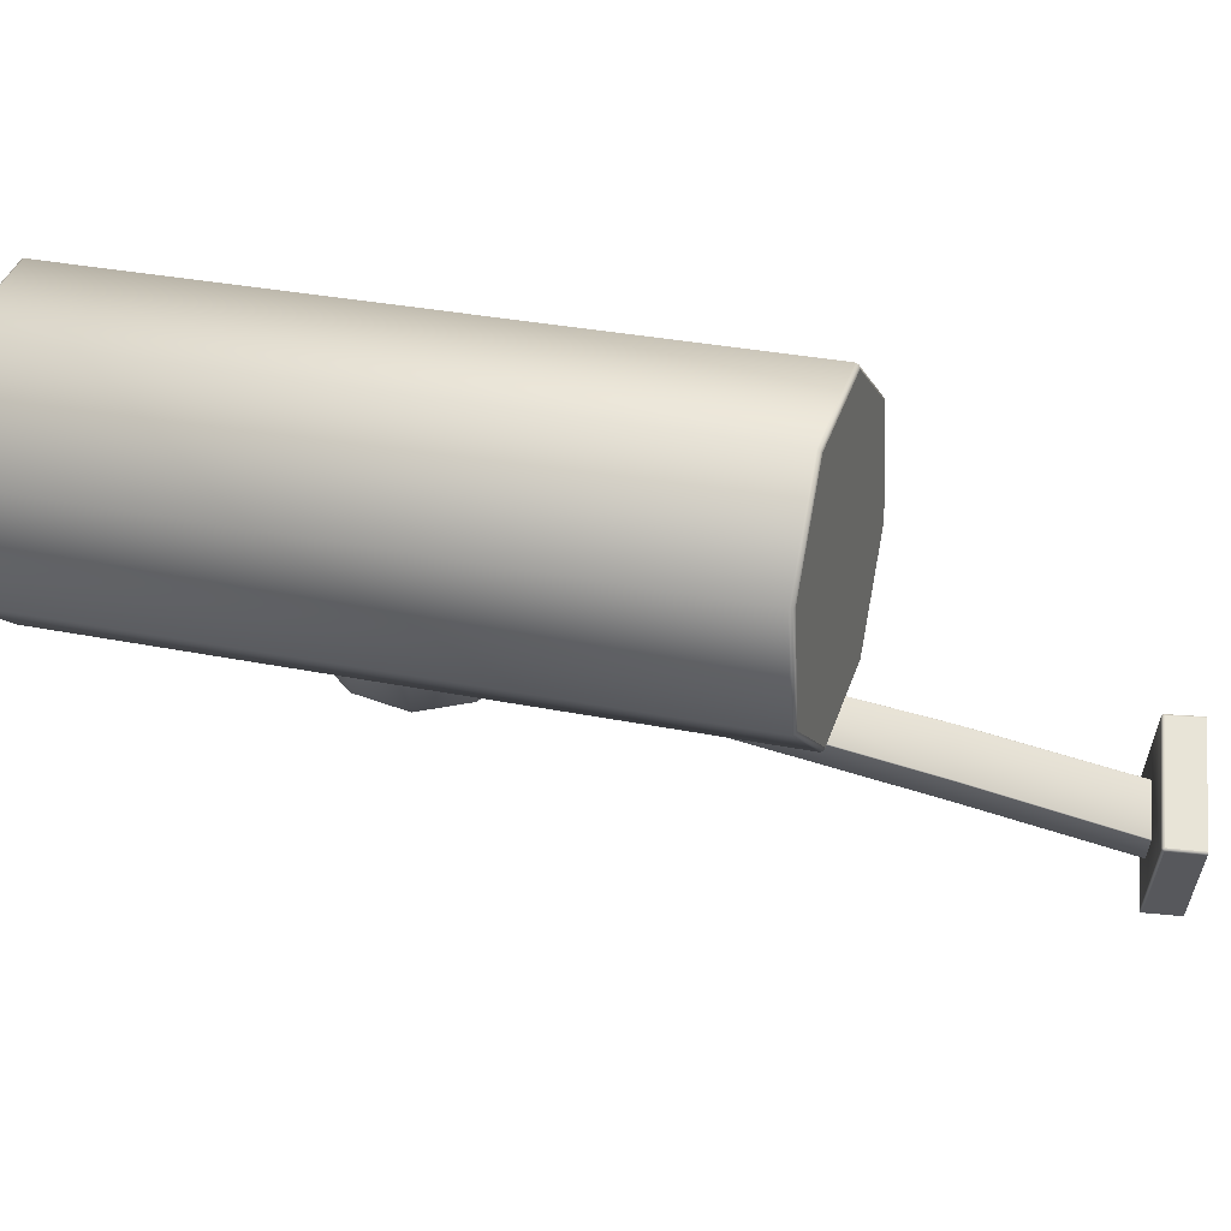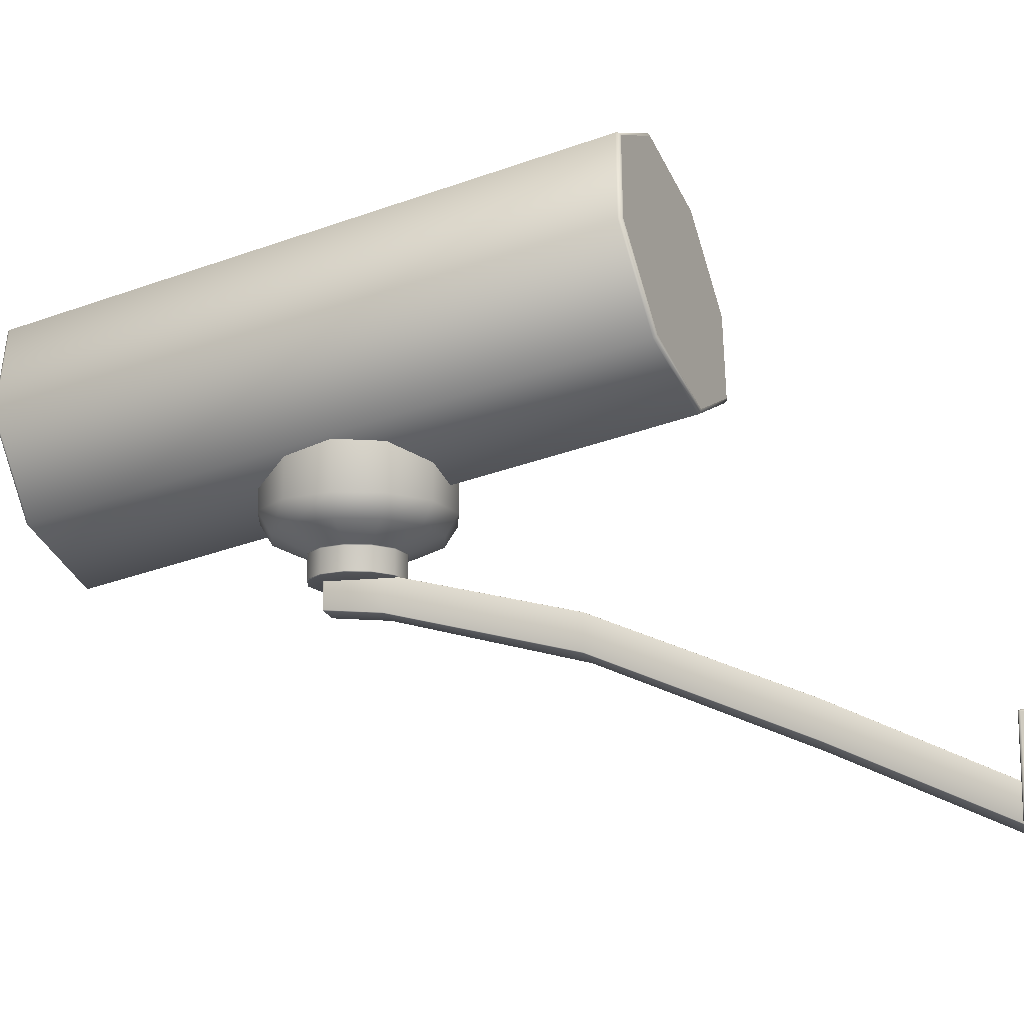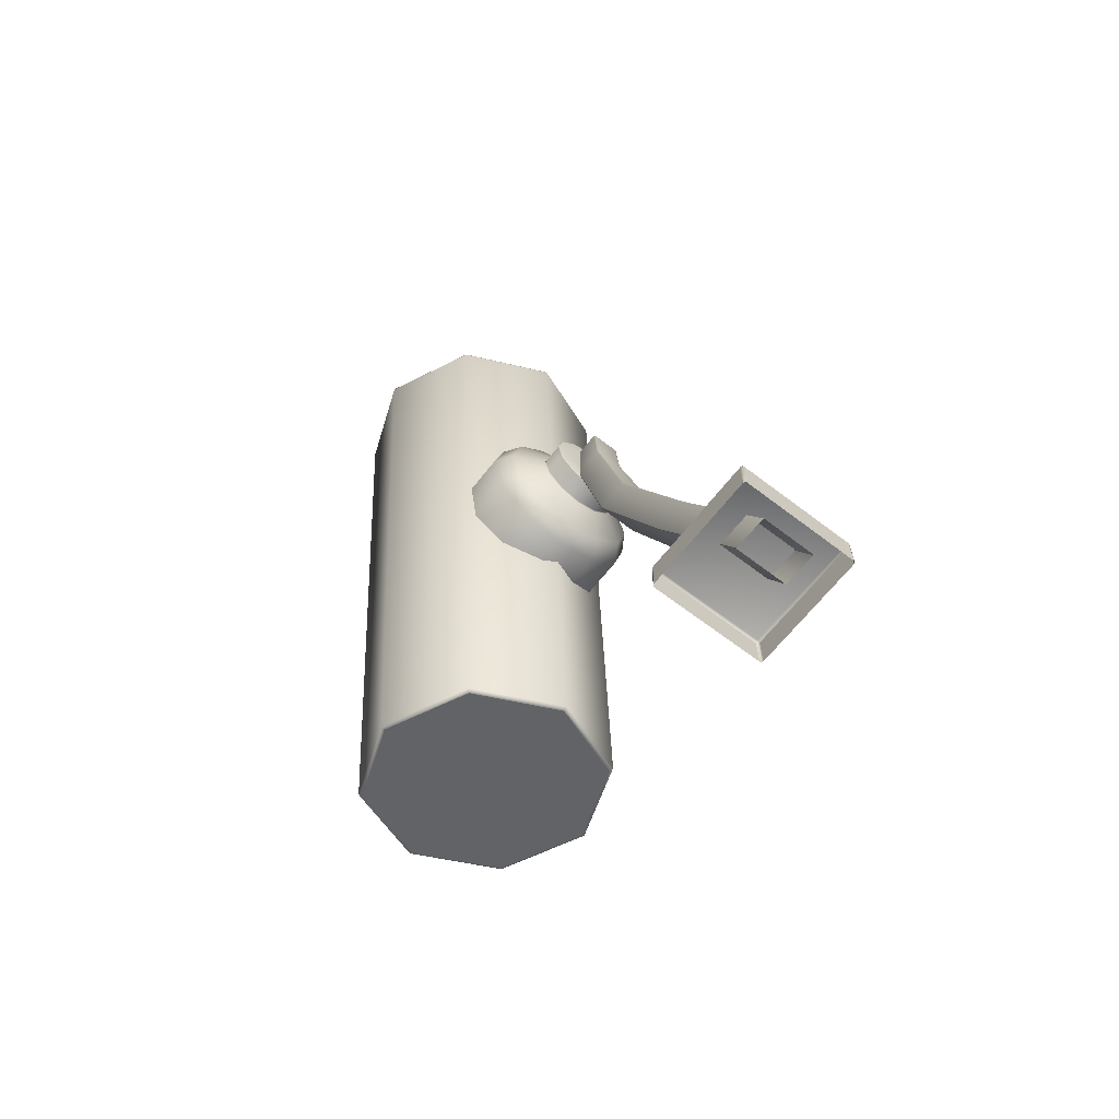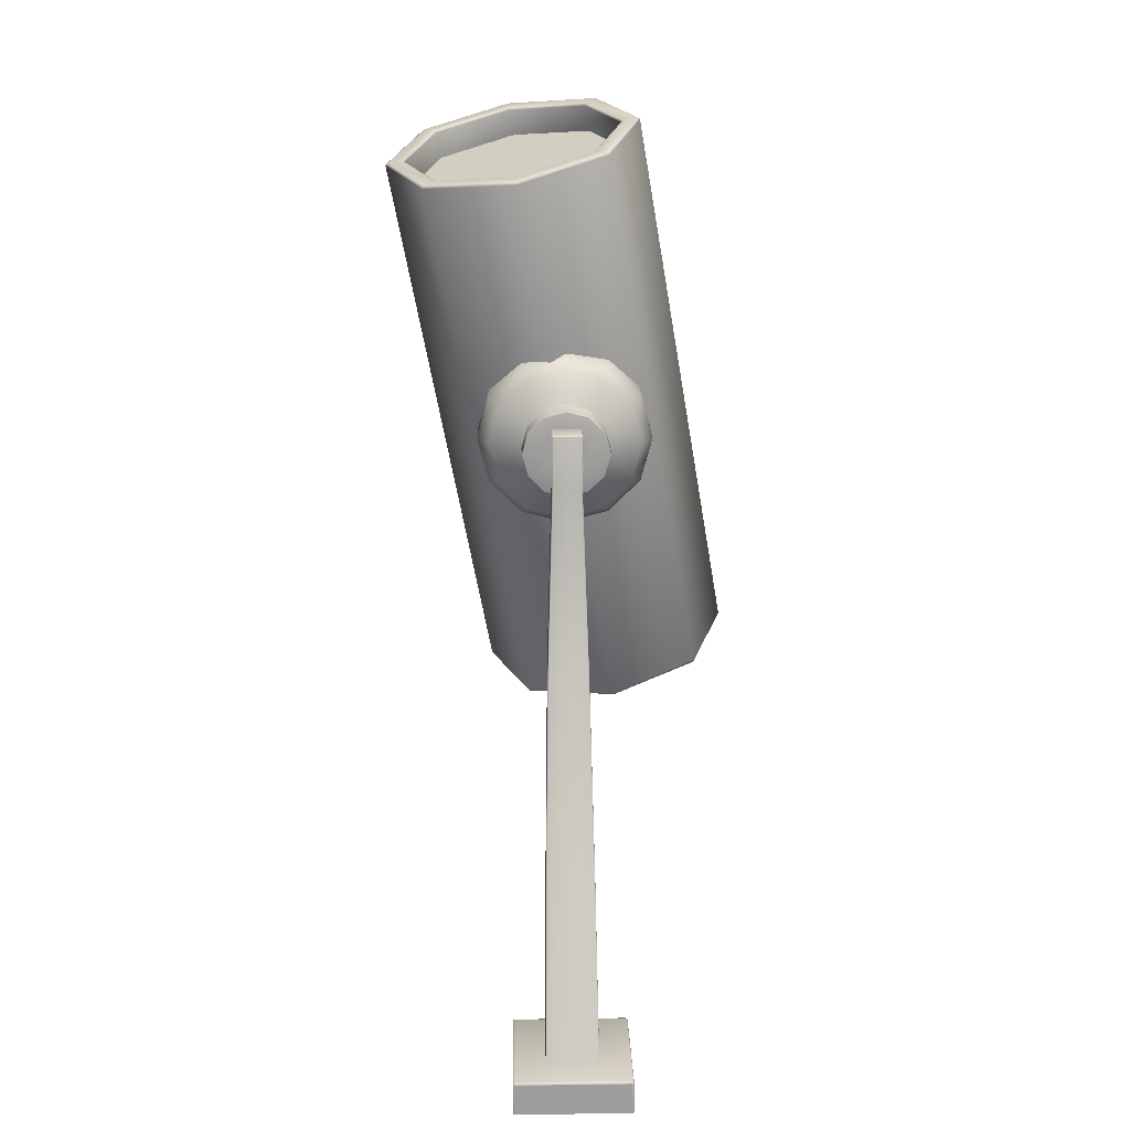
<metadata>
{"format":"obj","ext":"obj","renderer":"f3d","projection":"perspective","resolution":1024,"background":"white","views":[{"elev":61.3,"azim":94.7,"up":"+Y"},{"elev":-15.3,"azim":102.3,"up":"+Y"},{"elev":-64.3,"azim":-37.8,"up":"+Z"},{"elev":19.5,"azim":-1.5,"up":"+Z"}]}
</metadata>
<code>
o Grid
v -0.06661 -0.06661 -0
v 0.06661 -0.06661 -0
v -0.06661 0.06661 0
v 0.06661 0.06661 0
f 2 4 3 1
o CCTV_CAMERA
v 0.02154 0.1196 0.2903
v -0.01437 0.0825 0.2777
v -0.04234 0.1458 0.2833
v -0.05242 0.1196 0.2771
v -0.04083 0.09335 0.2748
v 0.01146 0.09335 0.2841
v 0.009955 0.1458 0.2926
v -0.0165 0.1566 0.2897
v -0.01827 0.1614 0.2996
v -0.01839 0.1604 0.3003
v -0.01837 0.1611 0.3002
v 0.01193 0.148 0.3036
v 0.01268 0.1487 0.303
v 0.0124 0.1485 0.3035
v -0.04673 0.08741 0.2822
v -0.04627 0.0879 0.2832
v -0.04666 0.0875 0.2828
v -0.05954 0.1179 0.2859
v -0.06029 0.1181 0.2849
v -0.06013 0.118 0.2855
v -0.0485 0.1487 0.2921
v -0.048 0.148 0.293
v -0.04841 0.1485 0.2927
v -0.01826 0.1559 0.2996
v -0.01809 0.1551 0.2986
v -0.0182 0.1553 0.2992
v 0.008367 0.1443 0.3015
v 0.008832 0.1448 0.3025
v 0.008443 0.1444 0.3021
v 0.01995 0.1181 0.2992
v 0.0207 0.1179 0.3002
v 0.02011 0.118 0.2998
v 0.009876 0.09186 0.293
v 0.01038 0.0911 0.2939
v 0.009964 0.09158 0.2936
v -0.01596 0.08101 0.2866
v -0.01608 0.07998 0.2873
v -0.01605 0.08065 0.2872
v -0.04242 0.09186 0.2837
v -0.04317 0.0911 0.2843
v -0.0427 0.09158 0.2842
v -0.054 0.1181 0.286
v -0.05504 0.1179 0.2867
v -0.05437 0.118 0.2866
v -0.04393 0.1443 0.2922
v -0.04472 0.1448 0.293
v -0.04422 0.1444 0.2928
v 0.02624 0.1181 0.3003
v 0.0252 0.1179 0.301
v 0.02587 0.118 0.3008
v 0.01366 0.0879 0.2939
v 0.01445 0.08741 0.2931
v 0.01416 0.0875 0.2937
v -0.01595 0.07547 0.2866
v -0.01578 0.07471 0.2856
v -0.01589 0.07488 0.2862
v -0.04234 0.1458 0.2833
v -0.0165 0.1566 0.2897
v -0.05242 0.1196 0.2771
v -0.04083 0.09335 0.2748
v 0.009955 0.1458 0.2926
v 0.02154 0.1196 0.2903
v 0.01146 0.09335 0.2841
v -0.01437 0.0825 0.2777
v 0.01572 0.1933 0.1087
v 0.01596 0.1922 0.1073
v 0.01587 0.1931 0.1078
v 0.01821 0.1066 0.09468
v 0.01838 0.108 0.09373
v 0.01835 0.1071 0.09392
v -0.01337 0.1799 0.1001
v -0.01451 0.1806 0.1012
v -0.01409 0.1805 0.1004
v -0.0263 0.1499 0.09399
v -0.02481 0.1501 0.09306
v -0.02578 0.1501 0.09324
v -0.01166 0.1204 0.09044
v -0.01274 0.1193 0.09129
v -0.01234 0.1197 0.09056
v 0.04844 0.1193 0.1022
v 0.04772 0.1204 0.101
v 0.04831 0.1197 0.1014
v 0.05916 0.1501 0.108
v 0.06023 0.1499 0.1094
v 0.06 0.1501 0.1085
v 0.046 0.1799 0.1106
v 0.04667 0.1806 0.1121
v 0.04656 0.1805 0.1112
v -0.01892 -0.01988 0.01093
v -0.01891 -0.01915 0.01166
v -0.01965 -0.01915 0.01093
v -0.01892 -0.01967 0.01144
v -0.01934 -0.01957 0.01135
v -0.01943 -0.01915 0.01144
v -0.01944 -0.01967 0.01093
v -0.01877 0.01915 0.01166
v -0.01878 0.01988 0.01093
v -0.01951 0.01915 0.01093
v -0.01877 0.01967 0.01144
v -0.01919 0.01957 0.01135
v -0.01929 0.01967 0.01093
v -0.01929 0.01915 0.01144
v -0.01905 -0.01988 0
v -0.01978 -0.01915 0
v -0.01957 -0.01967 0
v -0.01969 0.01915 0
v -0.01896 0.01988 0
v -0.01947 0.01967 0
v 0.01892 -0.01988 0.01093
v 0.01965 -0.01915 0.01093
v 0.01891 -0.01915 0.01166
v 0.01944 -0.01967 0.01093
v 0.01934 -0.01957 0.01135
v 0.01943 -0.01915 0.01144
v 0.01892 -0.01967 0.01144
v 0.01878 0.01988 0.01093
v 0.01877 0.01915 0.01166
v 0.01951 0.01915 0.01093
v 0.01877 0.01967 0.01144
v 0.01919 0.01957 0.01135
v 0.01929 0.01915 0.01144
v 0.01929 0.01967 0.01093
v 0.01978 -0.01915 0
v 0.01905 -0.01988 0
v 0.01957 -0.01967 0
v 0.01896 0.01988 0
v 0.01969 0.01915 0
v 0.01947 0.01967 0
v -0.004743 0.05918 0.2057
v -0.004742 0.05949 0.206
v -0.005027 0.05947 0.2057
v -0.004742 0.05928 0.2059
v -0.004907 0.05932 0.2058
v -0.004943 0.05949 0.2059
v -0.004944 0.05927 0.2057
v -0.004742 0.07044 0.206
v -0.004743 0.0707 0.2057
v -0.005027 0.07041 0.2057
v -0.004742 0.07064 0.2059
v -0.004907 0.0706 0.2058
v -0.004944 0.07062 0.2057
v -0.004943 0.07043 0.2059
v -0.005065 0.05787 0.188
v -0.004781 0.05758 0.188
v -0.004982 0.05767 0.188
v -0.004781 0.06909 0.188
v -0.005065 0.0688 0.188
v -0.004982 0.069 0.188
v 0.004743 0.05918 0.2057
v 0.005027 0.05947 0.2057
v 0.004743 0.05949 0.206
v 0.004944 0.05927 0.2057
v 0.004907 0.05932 0.2058
v 0.004944 0.05949 0.2059
v 0.004743 0.05928 0.2059
v 0.004743 0.0707 0.2057
v 0.004743 0.07044 0.206
v 0.005027 0.07041 0.2057
v 0.004743 0.07064 0.2059
v 0.004907 0.0706 0.2058
v 0.004944 0.07043 0.2059
v 0.004944 0.07062 0.2057
v 0.004781 0.05758 0.188
v 0.005066 0.05787 0.188
v 0.004982 0.05767 0.188
v 0.005066 0.0688 0.188
v 0.004781 0.06909 0.188
v 0.004982 0.069 0.188
v -0.008911 -0.003507 -0.000666
v -0.008626 -0.003218 -0.000666
v -0.008828 -0.003302 -0.000666
v -0.00864 -0.01474 -0.000666
v -0.008924 -0.01445 -0.000666
v -0.008841 -0.01465 -0.000666
v 0.008924 -0.01445 -0.000666
v 0.00864 -0.01474 -0.000666
v 0.008841 -0.01465 -0.000666
v 0.008626 -0.003218 -0.000666
v 0.008911 -0.003507 -0.000666
v 0.008828 -0.003302 -0.000666
v 0.006603 0.05467 0.1297
v 0.006888 0.05438 0.1297
v 0.006805 0.05458 0.1297
v 0.007835 0.02721 0.06452
v 0.00812 0.02692 0.06452
v 0.008037 0.02712 0.0645
v -0.00812 0.02692 0.06452
v -0.007835 0.02721 0.06452
v -0.008037 0.02712 0.0645
v -0.006888 0.05438 0.1297
v -0.006603 0.05467 0.1297
v -0.006805 0.05458 0.1297
v -0.007869 0.01528 0.06452
v -0.008152 0.01557 0.06452
v -0.008069 0.01538 0.06455
v -0.006619 0.04287 0.1297
v -0.006903 0.04316 0.1297
v -0.006819 0.04296 0.1297
v 0.006903 0.04316 0.1297
v 0.006619 0.04287 0.1297
v 0.006819 0.04296 0.1297
v 0.008152 0.01557 0.06452
v 0.007869 0.01528 0.06452
v 0.008069 0.01538 0.06455
v 1e-06 0.08717 0.2269
v -0.01296 0.08065 0.2194
v -0.01496 0.08717 0.2229
v -0.02245 0.08065 0.2099
v -0.02592 0.08717 0.2119
v -0.02592 0.08065 0.197
v -0.02993 0.08717 0.197
v -0.02245 0.08065 0.184
v -0.02592 0.08717 0.182
v -0.01296 0.08065 0.1745
v -0.01496 0.08717 0.1711
v 1e-06 0.08065 0.1711
v 1e-06 0.08717 0.1671
v 0.01296 0.08065 0.1745
v 0.01497 0.08717 0.1711
v 0.02245 0.08065 0.184
v 0.02592 0.08717 0.182
v 0.02592 0.08065 0.197
v 0.02993 0.08717 0.197
v 0.02245 0.08065 0.2099
v 0.02592 0.08717 0.2119
v 0.01296 0.08065 0.2194
v 0.01497 0.08717 0.2229
v 1e-06 0.08065 0.2229
v 1e-06 0.1049 0.2269
v -0.01496 0.1049 0.2229
v -0.02592 0.1049 0.2119
v -0.02993 0.1049 0.197
v -0.02592 0.1049 0.182
v -0.01496 0.1049 0.1711
v 1e-06 0.1049 0.1671
v 0.01497 0.1049 0.1711
v 0.02592 0.1049 0.182
v 0.02993 0.1049 0.197
v 0.02592 0.1049 0.2119
v 0.01497 0.1049 0.2229
v -0.003321 0.06785 0.2027
v -0.005752 0.06785 0.2003
v -0.006642 0.06785 0.197
v -0.005752 0.06785 0.1937
v -0.003321 0.06785 0.1912
v 1e-06 0.06785 0.1903
v 0.003322 0.06785 0.1912
v 0.005754 0.06785 0.1937
v 0.006643 0.06785 0.197
v 0.005754 0.06785 0.2003
v 0.003322 0.06785 0.2027
v 1e-06 0.06785 0.2036
v -0.007344 0.06785 0.2097
v -0.007482 0.06812 0.2099
v -0.007413 0.06789 0.2098
v -0.007463 0.06799 0.2099
v -0.01296 0.06812 0.2045
v -0.01272 0.06785 0.2043
v -0.01293 0.06799 0.2044
v -0.01284 0.06789 0.2044
v -0.01496 0.06812 0.197
v -0.01469 0.06785 0.197
v -0.01493 0.06799 0.197
v -0.01483 0.06789 0.197
v -0.01296 0.06812 0.1895
v -0.01272 0.06785 0.1896
v -0.01293 0.06799 0.1895
v -0.01284 0.06789 0.1896
v -0.007482 0.06812 0.184
v -0.007344 0.06785 0.1843
v -0.007463 0.06799 0.1841
v -0.007413 0.06789 0.1841
v 1e-06 0.06812 0.182
v 1e-06 0.06785 0.1823
v 1e-06 0.06799 0.1821
v 1e-06 0.06789 0.1822
v 0.007483 0.06812 0.184
v 0.007346 0.06785 0.1843
v 0.007465 0.06799 0.1841
v 0.007415 0.06789 0.1841
v 0.01296 0.06812 0.1895
v 0.01272 0.06785 0.1896
v 0.01293 0.06799 0.1895
v 0.01284 0.06789 0.1896
v 0.01497 0.06812 0.197
v 0.01469 0.06785 0.197
v 0.01493 0.06799 0.197
v 0.01483 0.06789 0.197
v 0.01296 0.06812 0.2045
v 0.01272 0.06785 0.2043
v 0.01293 0.06799 0.2044
v 0.01284 0.06789 0.2044
v 0.007483 0.06812 0.2099
v 0.007346 0.06785 0.2097
v 0.007465 0.06799 0.2099
v 0.007415 0.06789 0.2098
v 1e-06 0.06812 0.2119
v 1e-06 0.06785 0.2117
v 1e-06 0.06799 0.2119
v 1e-06 0.06789 0.2118
v -0.007586 0.07597 0.2101
v -0.007482 0.07566 0.2099
v -0.007512 0.07584 0.21
v -0.01296 0.07566 0.2045
v -0.01314 0.07597 0.2046
v -0.01301 0.07584 0.2045
v -0.01496 0.07566 0.197
v -0.01517 0.07597 0.197
v -0.01503 0.07584 0.197
v -0.01296 0.07566 0.1895
v -0.01314 0.07597 0.1894
v -0.01301 0.07584 0.1895
v -0.007482 0.07566 0.184
v -0.007586 0.07597 0.1838
v -0.007512 0.07584 0.184
v 1e-06 0.07566 0.182
v 1e-06 0.07597 0.1818
v 1e-06 0.07584 0.182
v 0.007483 0.07566 0.184
v 0.007588 0.07597 0.1838
v 0.007514 0.07584 0.184
v 0.01296 0.07566 0.1895
v 0.01314 0.07597 0.1894
v 0.01301 0.07584 0.1895
v 0.01497 0.07566 0.197
v 0.01517 0.07597 0.197
v 0.01503 0.07584 0.197
v 0.01296 0.07566 0.2045
v 0.01314 0.07597 0.2046
v 0.01301 0.07584 0.2045
v 0.007483 0.07566 0.2099
v 0.007588 0.07597 0.2101
v 0.007514 0.07584 0.21
v 1e-06 0.07566 0.2119
v 1e-06 0.07597 0.2122
v 1e-06 0.07584 0.212
f 7 8 9 6 10 5 11 12
f 70 90 87 85 73 81 79 75
f 130 111 101 120
f 95 102 110 108
f 127 131 122 114
f 107 128 113 93
f 14 26 50 28
f 22 20 44 47
f 72 59 19 82
f 26 22 47 50
f 20 58 41 44
f 31 29 62 65
f 53 16 32 35
f 43 40 68 64
f 82 19 23 78
f 78 23 25 76
f 84 56 59 72
f 40 37 67 68
f 88 52 56 84
f 34 31 65 66
f 49 46 63 61
f 58 55 38 41
f 37 34 66 67
f 91 17 52 88
f 46 43 64 63
f 55 53 35 38
f 29 49 61 62
f 69 13 17 91
f 76 25 13 69
f 53 55 57 54
f 54 57 56 52
f 55 58 60 57
f 57 60 59 56
f 29 31 33 30
f 30 33 32 28
f 31 34 36 33
f 33 36 35 32
f 34 37 39 36
f 36 39 38 35
f 37 40 42 39
f 39 42 41 38
f 40 43 45 42
f 42 45 44 41
f 43 46 48 45
f 45 48 47 44
f 46 49 51 48
f 48 51 50 47
f 49 29 30 51
f 51 30 28 50
f 14 16 18 15
f 15 18 17 13
f 26 14 15 27
f 27 15 13 25
f 20 22 24 21
f 21 24 23 19
f 22 26 27 24
f 24 27 25 23
f 16 53 54 18
f 18 54 52 17
f 58 20 21 60
f 60 21 19 59
f 16 14 28 32
f 70 75 77 71
f 71 77 76 69
f 79 81 83 80
f 80 83 82 78
f 85 87 89 86
f 86 89 88 84
f 87 90 92 89
f 89 92 91 88
f 90 70 71 92
f 92 71 69 91
f 73 85 86 74
f 74 86 84 72
f 81 73 74 83
f 83 74 72 82
f 75 79 80 77
f 77 80 78 76
f 155 161 140 134
f 207 197 176 180
f 168 203 186 170
f 171 150 141 160
f 135 142 151 147
f 151 194 201 147
f 192 188 182 174
f 195 185 188 192
f 189 206 179 183
f 201 194 191 198
f 148 200 204 167
f 168 170 162 154
f 204 200 197 207
f 198 191 173 177
f 171 185 195 150
f 186 203 206 189
f 115 121 100 94
f 93 96 97 99
f 94 98 97 96
f 95 99 97 98
f 100 103 104 106
f 101 105 104 103
f 102 106 104 105
f 113 116 117 119
f 114 118 117 116
f 115 119 117 118
f 120 123 124 126
f 121 125 124 123
f 122 126 124 125
f 107 93 99 109
f 109 99 95 108
f 94 100 106 98
f 98 106 102 95
f 101 111 112 105
f 105 112 110 102
f 113 128 129 116
f 116 129 127 114
f 130 120 126 132
f 132 126 122 131
f 121 115 118 125
f 125 118 114 122
f 93 113 119 96
f 96 119 115 94
f 120 101 103 123
f 123 103 100 121
f 133 136 137 139
f 134 138 137 136
f 135 139 137 138
f 140 143 144 146
f 141 145 144 143
f 142 146 144 145
f 153 156 157 159
f 154 158 157 156
f 155 159 157 158
f 160 163 164 166
f 161 165 164 163
f 162 166 164 165
f 148 133 139 149
f 149 139 135 147
f 134 140 146 138
f 138 146 142 135
f 141 150 152 145
f 145 152 151 142
f 153 167 169 156
f 156 169 168 154
f 171 160 166 172
f 172 166 162 170
f 161 155 158 165
f 165 158 154 162
f 133 153 159 136
f 136 159 155 134
f 160 141 143 163
f 163 143 140 161
f 189 183 184 190
f 190 184 182 188
f 207 180 181 208
f 208 181 179 206
f 186 189 190 187
f 187 190 188 185
f 173 191 193 175
f 175 193 192 174
f 191 194 196 193
f 193 196 195 192
f 176 197 199 178
f 178 199 198 177
f 197 200 202 199
f 199 202 201 198
f 204 207 208 205
f 205 208 206 203
f 194 151 152 196
f 196 152 150 195
f 185 171 172 187
f 187 172 170 186
f 203 168 169 205
f 205 169 167 204
f 147 201 202 149
f 149 202 200 148
f 148 167 153 133
f 286 252 251 282
f 212 214 312 309
f 209 211 210 232
f 306 258 301 338
f 211 213 212 210
f 270 248 247 266
f 311 265 261 308
f 213 215 214 212
f 274 249 248 270
f 314 269 265 311
f 215 217 216 214
f 294 254 253 290
f 217 219 218 216
f 262 246 245 257
f 317 273 269 314
f 219 221 220 218
f 302 256 255 298
f 320 277 273 317
f 221 223 222 220
f 298 255 254 294
f 323 281 277 320
f 223 225 224 222
f 326 285 281 323
f 225 227 226 224
f 308 261 258 306
f 329 289 285 326
f 282 251 250 278
f 332 293 289 329
f 227 229 228 226
f 335 297 293 332
f 229 231 230 228
f 290 253 252 286
f 338 301 297 335
f 231 209 232 230
f 278 250 249 274
f 229 243 244 231
f 225 241 242 227
f 221 239 240 223
f 217 237 238 219
f 213 235 236 215
f 215 236 237 217
f 209 233 234 211
f 223 240 241 225
f 219 238 239 221
f 211 234 235 213
f 227 242 243 229
f 231 244 233 209
f 228 230 336 333
f 214 216 315 312
f 230 232 339 336
f 220 222 324 321
f 226 228 333 330
f 266 247 246 262
f 218 220 321 318
f 224 226 330 327
f 232 210 305 339
f 216 218 318 315
f 222 224 327 324
f 245 246 247 248 249 250 251 252 253 254 255 256
f 258 260 303 301
f 260 259 304 303
f 259 257 302 304
f 298 300 304 302
f 300 299 303 304
f 299 297 301 303
f 294 296 300 298
f 296 295 299 300
f 295 293 297 299
f 293 295 291 289
f 295 296 292 291
f 296 294 290 292
f 289 291 287 285
f 291 292 288 287
f 292 290 286 288
f 285 287 283 281
f 287 288 284 283
f 288 286 282 284
f 281 283 279 277
f 283 284 280 279
f 284 282 278 280
f 277 279 275 273
f 279 280 276 275
f 280 278 274 276
f 273 275 271 269
f 275 276 272 271
f 276 274 270 272
f 266 268 272 270
f 268 267 271 272
f 267 265 269 271
f 262 264 268 266
f 264 263 267 268
f 263 261 265 267
f 257 259 264 262
f 259 260 263 264
f 260 258 261 263
f 257 245 256 302
f 306 307 310 308
f 307 305 309 310
f 308 310 313 311
f 310 309 312 313
f 311 313 316 314
f 313 312 315 316
f 318 319 316 315
f 319 317 314 316
f 321 322 319 318
f 322 320 317 319
f 324 325 322 321
f 325 323 320 322
f 327 328 325 324
f 328 326 323 325
f 330 331 328 327
f 331 329 326 328
f 333 334 331 330
f 334 332 329 331
f 332 334 337 335
f 334 333 336 337
f 335 337 340 338
f 337 336 339 340
f 305 307 340 339
f 307 306 338 340
f 210 212 309 305

</code>
